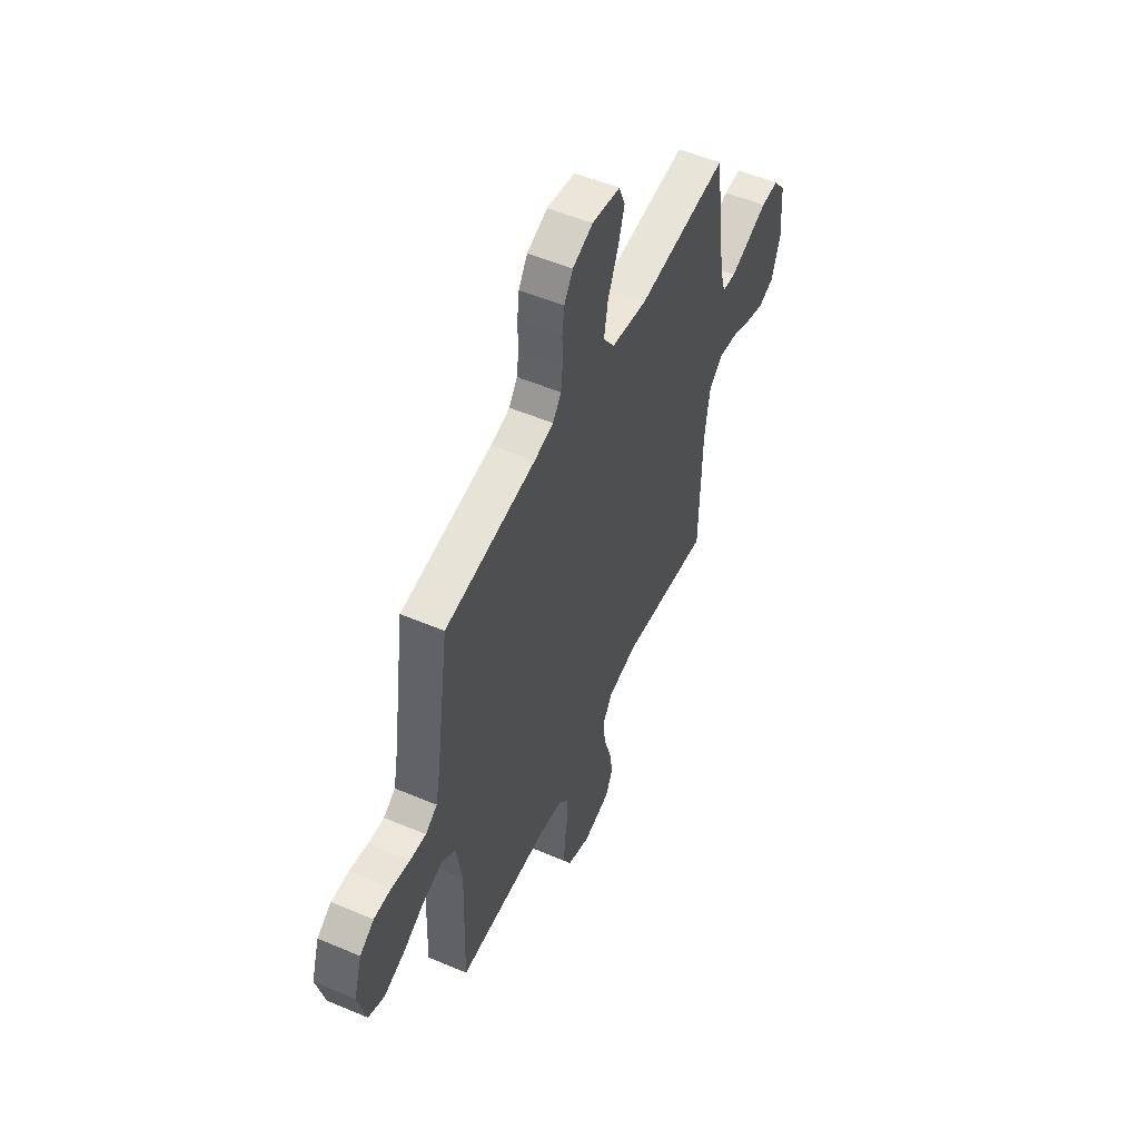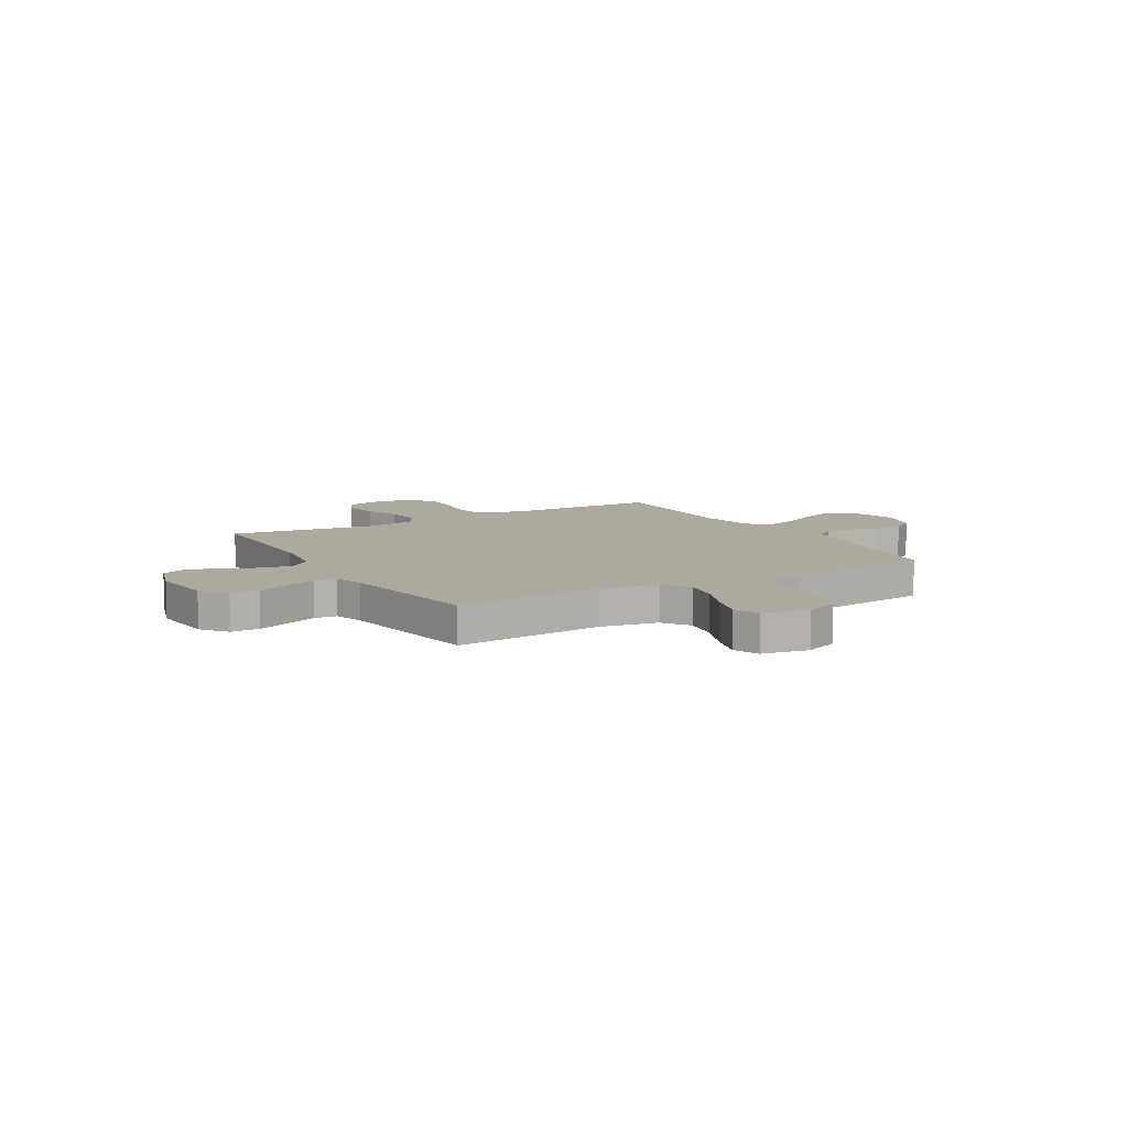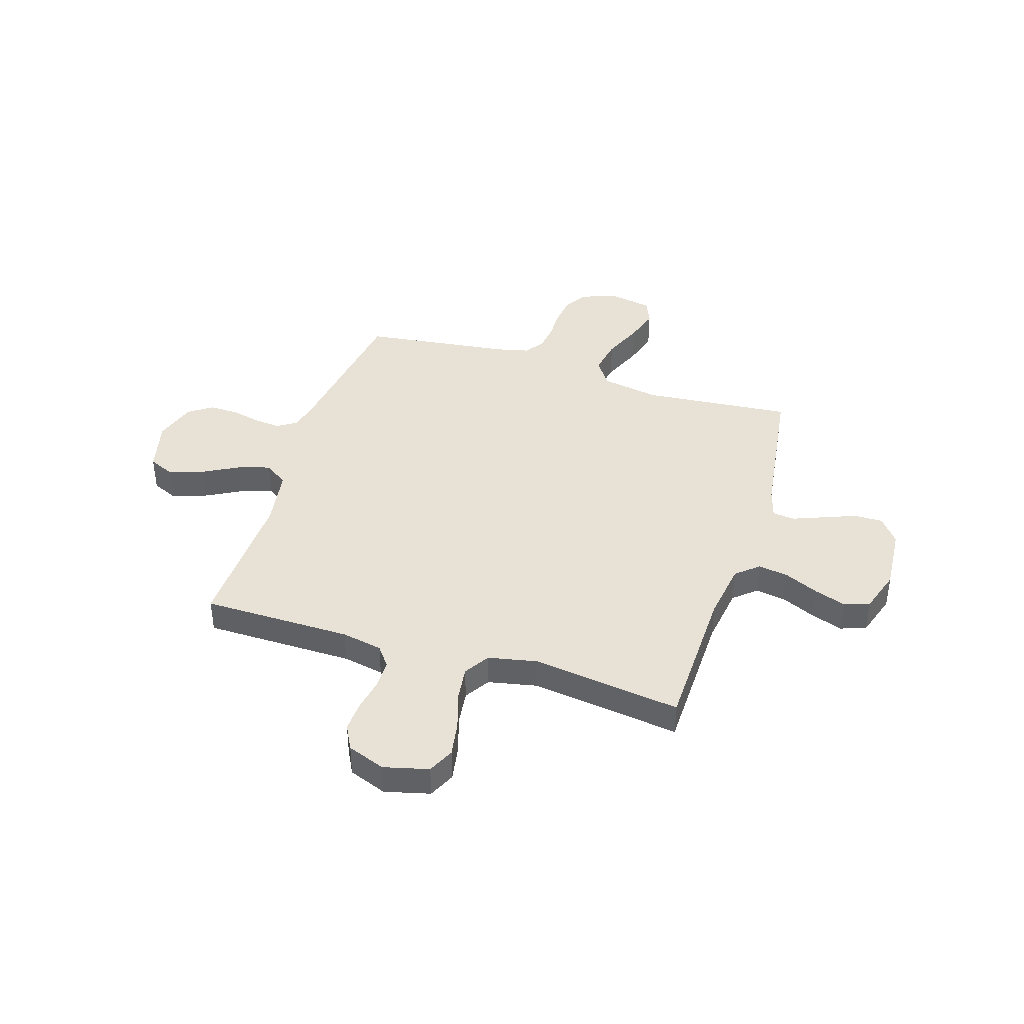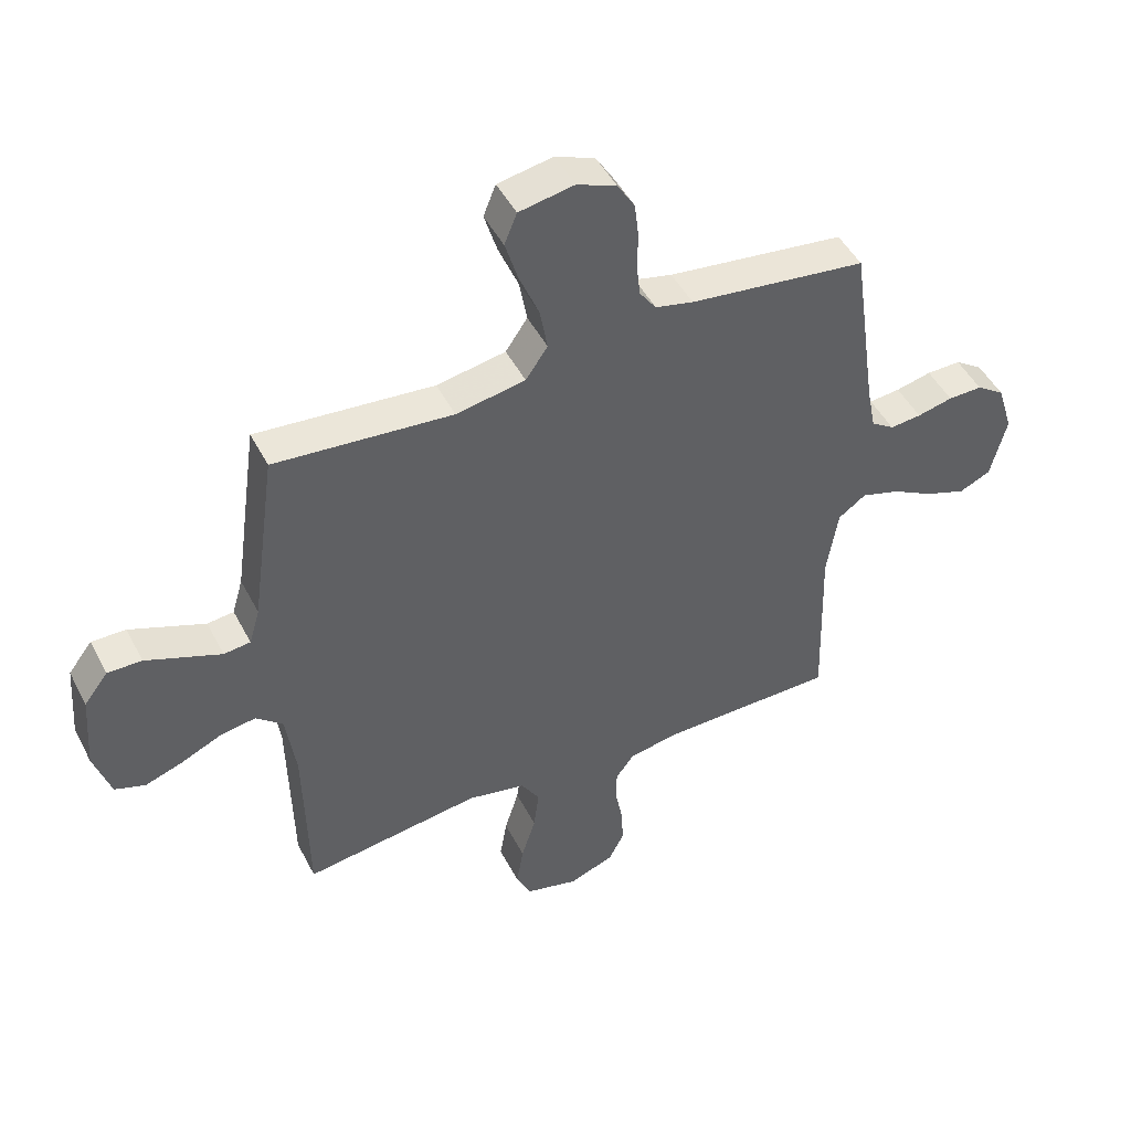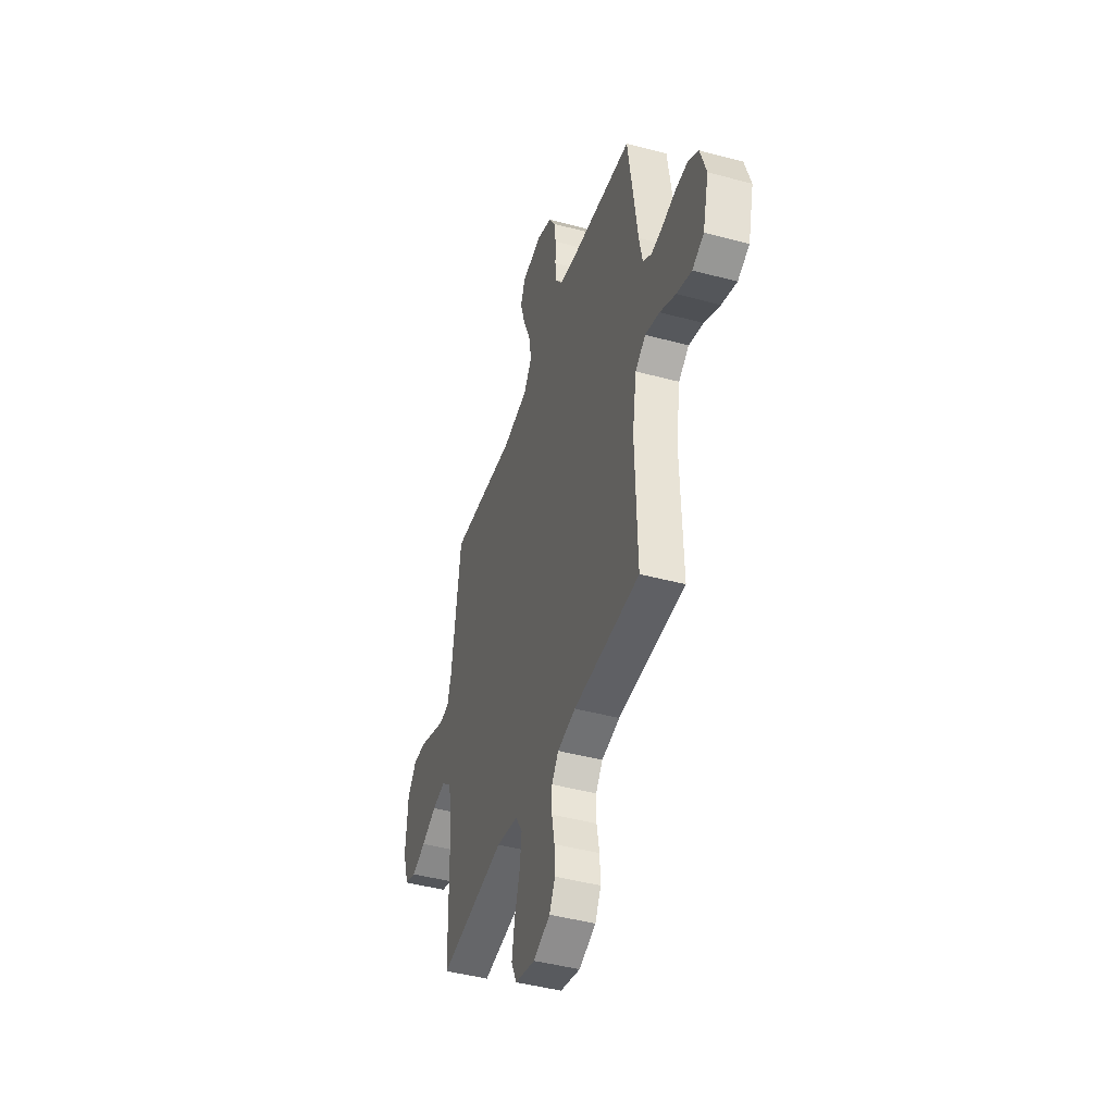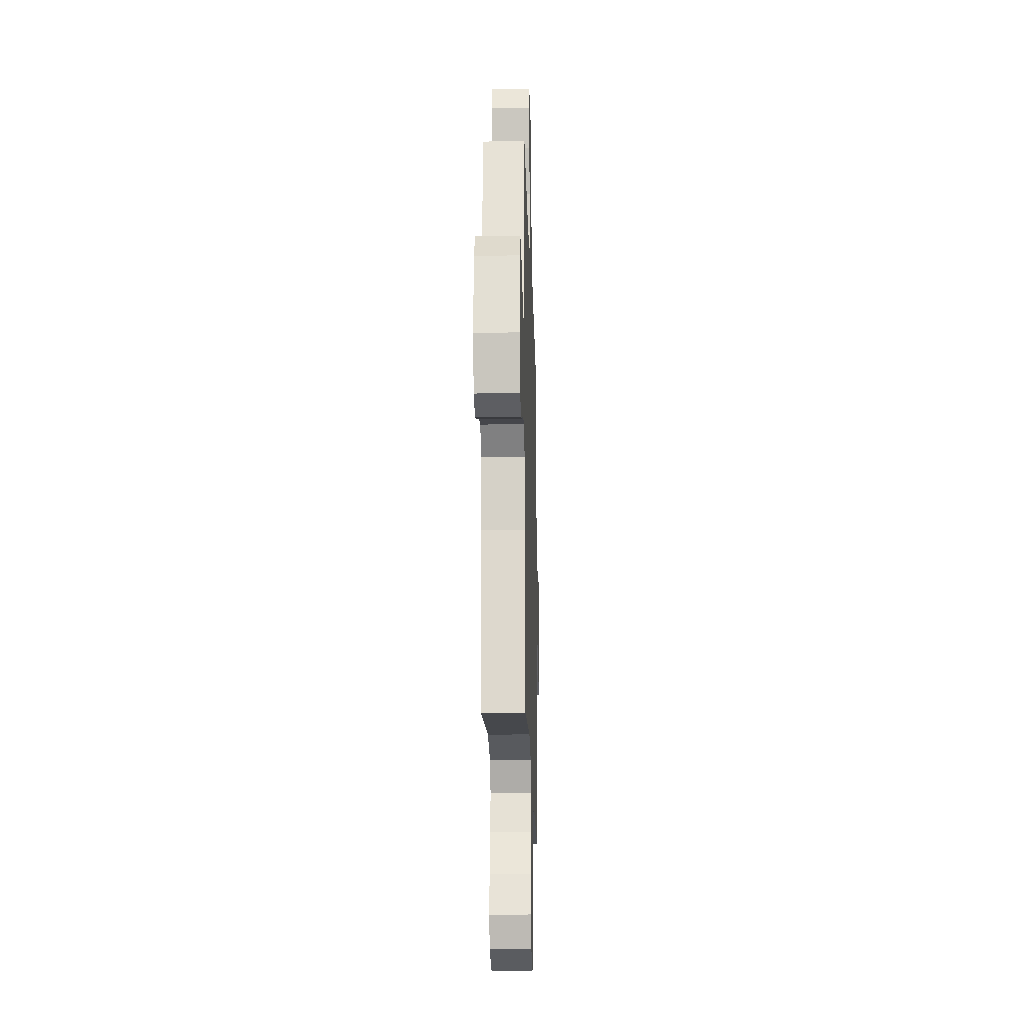
<metadata>
{"format":"obj","ext":"obj","renderer":"f3d","projection":"perspective","resolution":1024,"background":"white","views":[{"elev":53.6,"azim":114.4,"up":"+Z"},{"elev":9.0,"azim":-30.4,"up":"+Y"},{"elev":40.5,"azim":-162.5,"up":"+Y"},{"elev":47.3,"azim":-26.4,"up":"+Z"},{"elev":-44.3,"azim":72.5,"up":"+Z"},{"elev":-19.3,"azim":-88.4,"up":"+Z"}]}
</metadata>
<code>
v -0.5 0.07 -0.5
v -0.506 0.07 -0.2
v -0.523 0.07 -0.081
v -0.568 0.07 -0.042
v -0.629 0.07 -0.052
v -0.697 0.07 -0.083
v -0.761 0.07 -0.105
v -0.812 0.07 -0.087
v -0.84 0.07 0
v -0.83 0.07 0.132
v -0.79 0.07 0.184
v -0.732 0.07 0.183
v -0.666 0.07 0.157
v -0.605 0.07 0.133
v -0.56 0.07 0.138
v -0.542 0.07 0.2
v -0.5 0.07 0.5
v -0.2 0.07 0.473
v -0.083 0.07 0.494
v -0.046 0.07 0.548
v -0.059 0.07 0.621
v -0.092 0.07 0.7
v -0.114 0.07 0.772
v -0.093 0.07 0.824
v 0 0.07 0.841
v 0.067 0.07 0.814
v 0.096 0.07 0.767
v 0.103 0.07 0.708
v 0.102 0.07 0.647
v 0.108 0.07 0.592
v 0.136 0.07 0.553
v 0.2 0.07 0.538
v 0.5 0.07 0.5
v 0.543 0.07 0.2
v 0.558 0.07 0.124
v 0.597 0.07 0.098
v 0.65 0.07 0.103
v 0.71 0.07 0.117
v 0.768 0.07 0.118
v 0.815 0.07 0.086
v 0.842 0.07 0
v 0.815 0.07 -0.107
v 0.762 0.07 -0.131
v 0.694 0.07 -0.107
v 0.622 0.07 -0.068
v 0.557 0.07 -0.048
v 0.51 0.07 -0.081
v 0.491 0.07 -0.2
v 0.5 0.07 -0.5
v 0.2 0.07 -0.503
v 0.118 0.07 -0.519
v 0.087 0.07 -0.56
v 0.087 0.07 -0.618
v 0.099 0.07 -0.683
v 0.102 0.07 -0.745
v 0.076 0.07 -0.795
v 0 0.07 -0.824
v -0.09 0.07 -0.801
v -0.115 0.07 -0.748
v -0.103 0.07 -0.677
v -0.079 0.07 -0.6
v -0.07 0.07 -0.53
v -0.102 0.07 -0.479
v -0.2 0.07 -0.459
v -0.5 0 -0.5
v -0.506 0 -0.2
v -0.523 0 -0.081
v -0.568 0 -0.042
v -0.629 0 -0.052
v -0.697 0 -0.083
v -0.761 0 -0.105
v -0.812 0 -0.087
v -0.84 0 0
v -0.83 0 0.132
v -0.79 0 0.184
v -0.732 0 0.183
v -0.666 0 0.157
v -0.605 0 0.133
v -0.56 0 0.138
v -0.542 0 0.2
v -0.5 0 0.5
v -0.2 0 0.473
v -0.083 0 0.494
v -0.046 0 0.548
v -0.059 0 0.621
v -0.092 0 0.7
v -0.114 0 0.772
v -0.093 0 0.824
v 0 0 0.841
v 0.067 0 0.814
v 0.096 0 0.767
v 0.103 0 0.708
v 0.102 0 0.647
v 0.108 0 0.592
v 0.136 0 0.553
v 0.2 0 0.538
v 0.5 0 0.5
v 0.543 0 0.2
v 0.558 0 0.124
v 0.597 0 0.098
v 0.65 0 0.103
v 0.71 0 0.117
v 0.768 0 0.118
v 0.815 0 0.086
v 0.842 0 0
v 0.815 0 -0.107
v 0.762 0 -0.131
v 0.694 0 -0.107
v 0.622 0 -0.068
v 0.557 0 -0.048
v 0.51 0 -0.081
v 0.491 0 -0.2
v 0.5 0 -0.5
v 0.2 0 -0.503
v 0.118 0 -0.519
v 0.087 0 -0.56
v 0.087 0 -0.618
v 0.099 0 -0.683
v 0.102 0 -0.745
v 0.076 0 -0.795
v 0 0 -0.824
v -0.09 0 -0.801
v -0.115 0 -0.748
v -0.103 0 -0.677
v -0.079 0 -0.6
v -0.07 0 -0.53
v -0.102 0 -0.479
v -0.2 0 -0.459
f 59 60 61
f 58 59 61
f 57 58 61
f 56 57 61
f 55 56 61
f 54 55 61
f 53 54 61
f 52 53 61 62
f 51 52 62 63
f 48 49 50
f 51 63 64
f 50 51 64
f 48 50 64
f 47 48 64
f 43 44 45
f 42 43 45
f 41 42 45
f 40 41 45
f 39 40 45
f 38 39 45
f 37 38 45
f 36 37 45 46
f 64 1 2
f 47 64 2
f 46 47 2
f 36 46 2
f 35 36 2
f 27 28 29
f 26 27 29
f 25 26 29
f 24 25 29
f 23 24 29
f 22 23 29
f 21 22 29
f 20 21 29 30
f 19 20 30 31
f 16 17 18
f 15 16 18 19
f 11 12 13
f 10 11 13
f 9 10 13
f 8 9 13
f 7 8 13
f 6 7 13
f 5 6 13
f 4 5 13 14
f 3 4 14 15
f 34 35 2 3
f 3 15 19
f 34 3 19
f 33 34 19
f 32 33 19
f 19 31 32
f 125 124 123
f 125 123 122
f 125 122 121
f 125 121 120
f 125 120 119
f 125 119 118
f 125 118 117
f 126 125 117 116
f 127 126 116 115
f 114 113 112
f 128 127 115
f 128 115 114
f 128 114 112
f 128 112 111
f 109 108 107
f 109 107 106
f 109 106 105
f 109 105 104
f 109 104 103
f 109 103 102
f 109 102 101
f 110 109 101 100
f 66 65 128
f 66 128 111
f 66 111 110
f 66 110 100
f 66 100 99
f 93 92 91
f 93 91 90
f 93 90 89
f 93 89 88
f 93 88 87
f 93 87 86
f 93 86 85
f 94 93 85 84
f 95 94 84 83
f 82 81 80
f 83 82 80 79
f 77 76 75
f 77 75 74
f 77 74 73
f 77 73 72
f 77 72 71
f 77 71 70
f 77 70 69
f 78 77 69 68
f 79 78 68 67
f 67 66 99 98
f 83 79 67
f 83 67 98
f 83 98 97
f 83 97 96
f 96 95 83
f 1 65 66 2
f 2 66 67 3
f 3 67 68 4
f 4 68 69 5
f 5 69 70 6
f 6 70 71 7
f 7 71 72 8
f 8 72 73 9
f 9 73 74 10
f 10 74 75 11
f 11 75 76 12
f 12 76 77 13
f 13 77 78 14
f 14 78 79 15
f 15 79 80 16
f 16 80 81 17
f 17 81 82 18
f 18 82 83 19
f 19 83 84 20
f 20 84 85 21
f 21 85 86 22
f 22 86 87 23
f 23 87 88 24
f 24 88 89 25
f 25 89 90 26
f 26 90 91 27
f 27 91 92 28
f 28 92 93 29
f 29 93 94 30
f 30 94 95 31
f 31 95 96 32
f 32 96 97 33
f 33 97 98 34
f 34 98 99 35
f 35 99 100 36
f 36 100 101 37
f 37 101 102 38
f 38 102 103 39
f 39 103 104 40
f 40 104 105 41
f 41 105 106 42
f 42 106 107 43
f 43 107 108 44
f 44 108 109 45
f 45 109 110 46
f 46 110 111 47
f 47 111 112 48
f 48 112 113 49
f 49 113 114 50
f 50 114 115 51
f 51 115 116 52
f 52 116 117 53
f 53 117 118 54
f 54 118 119 55
f 55 119 120 56
f 56 120 121 57
f 57 121 122 58
f 58 122 123 59
f 59 123 124 60
f 60 124 125 61
f 61 125 126 62
f 62 126 127 63
f 63 127 128 64
f 64 128 65 1

</code>
